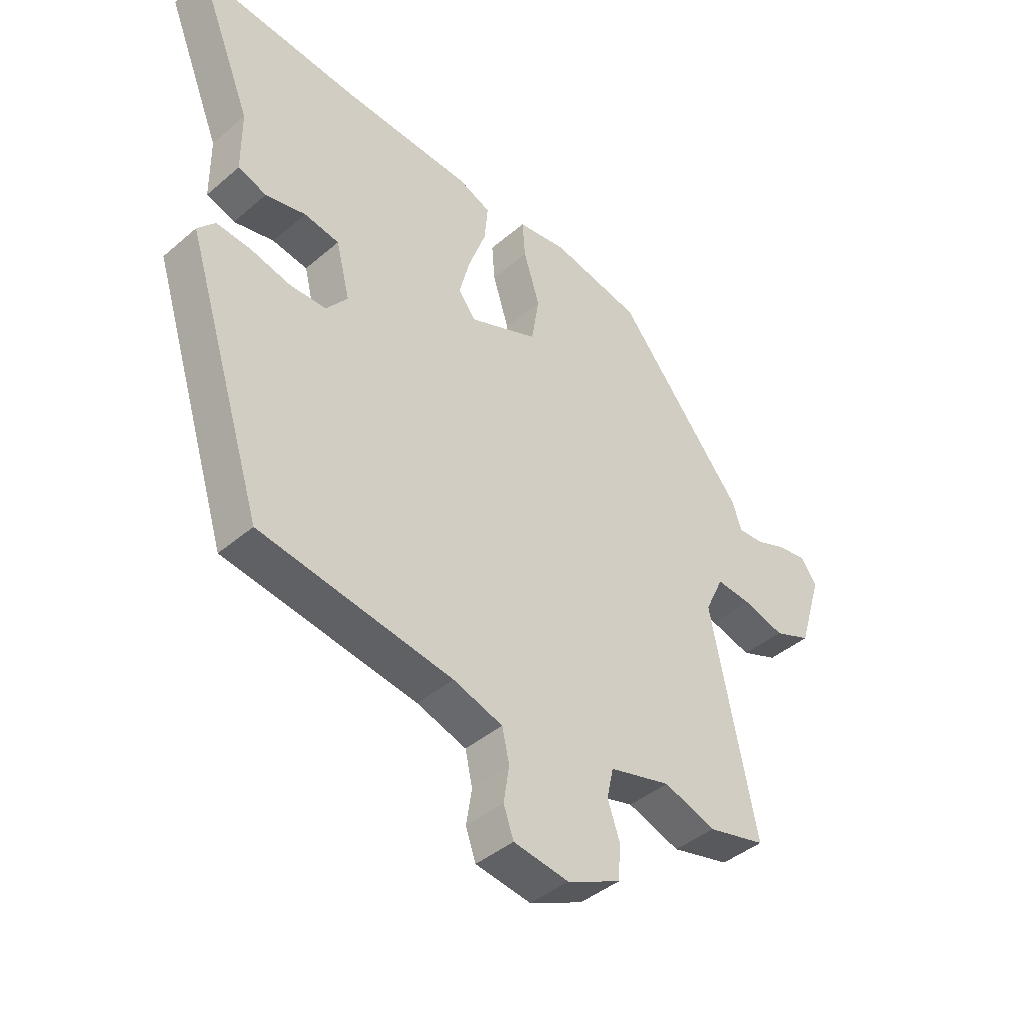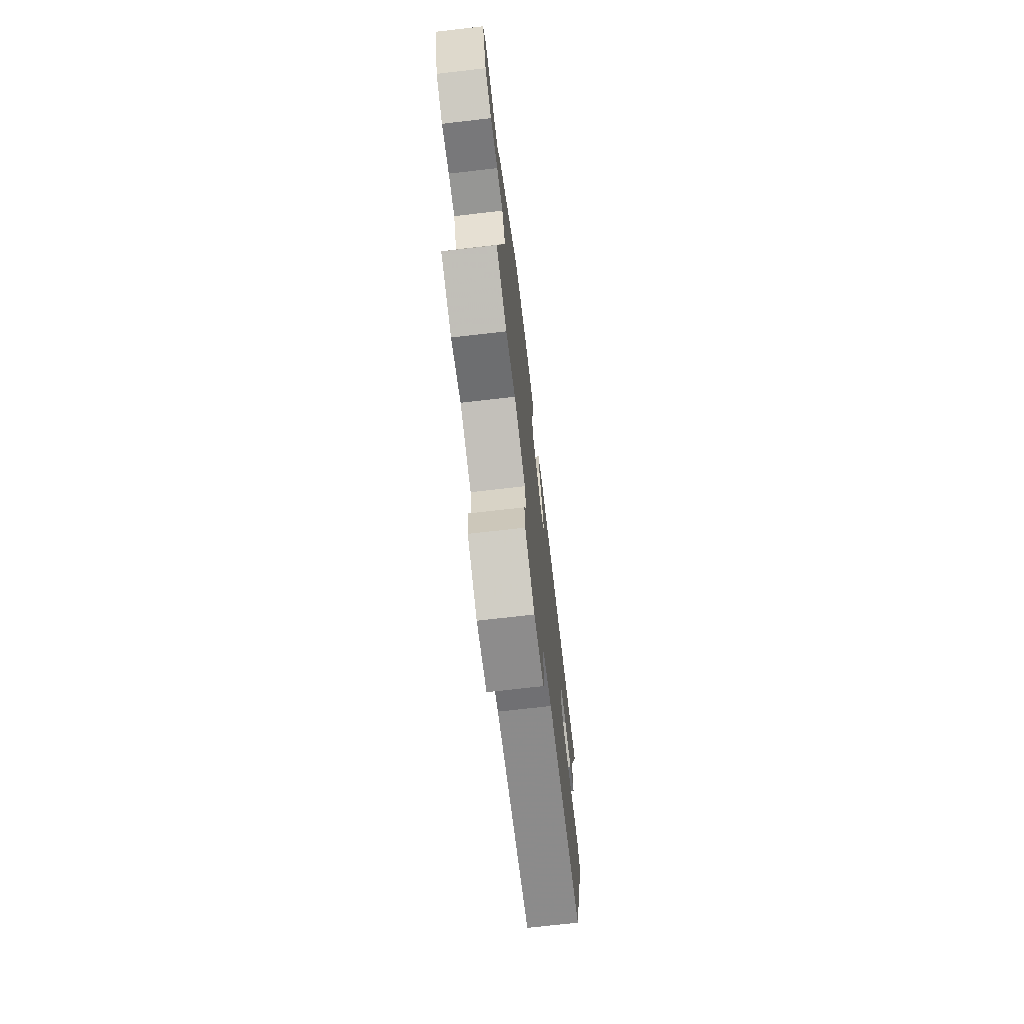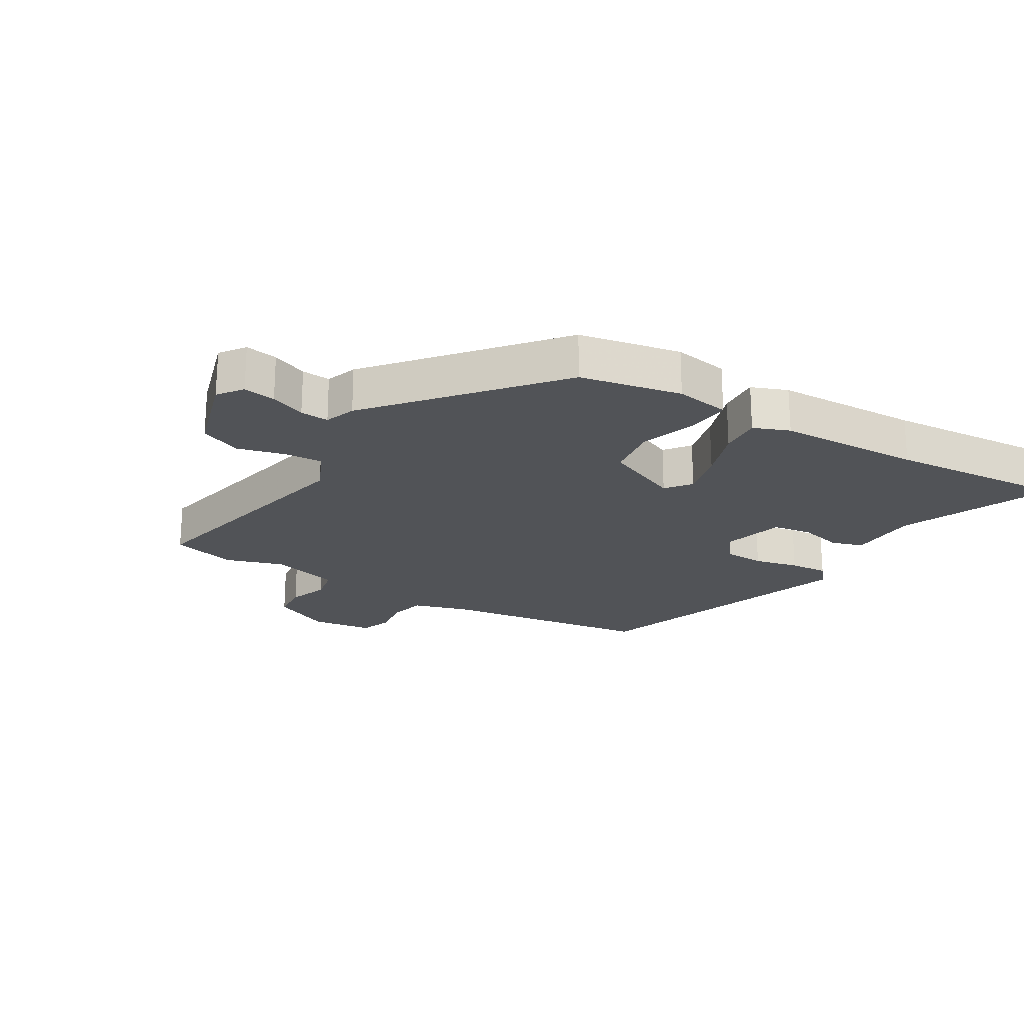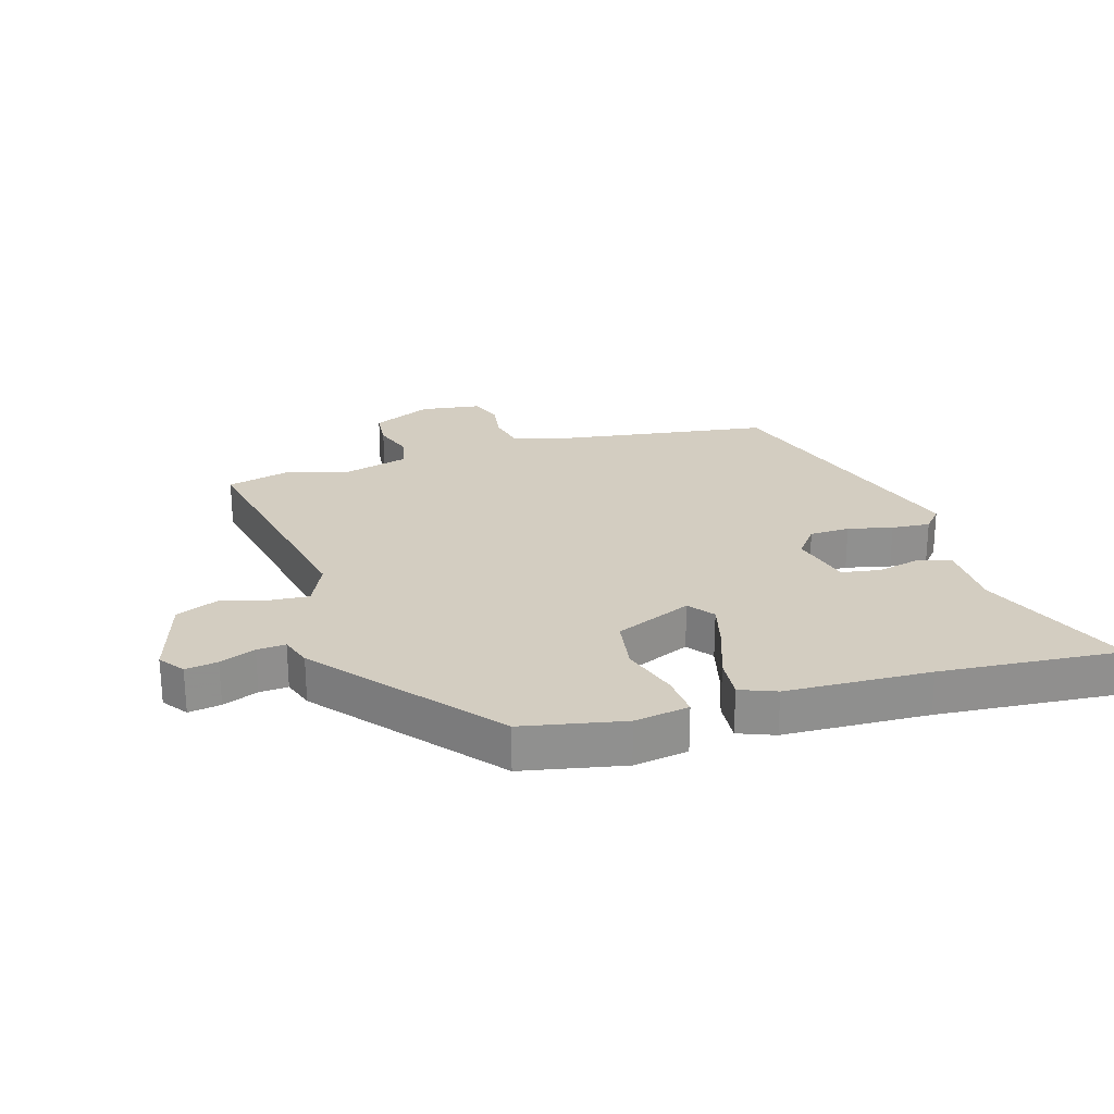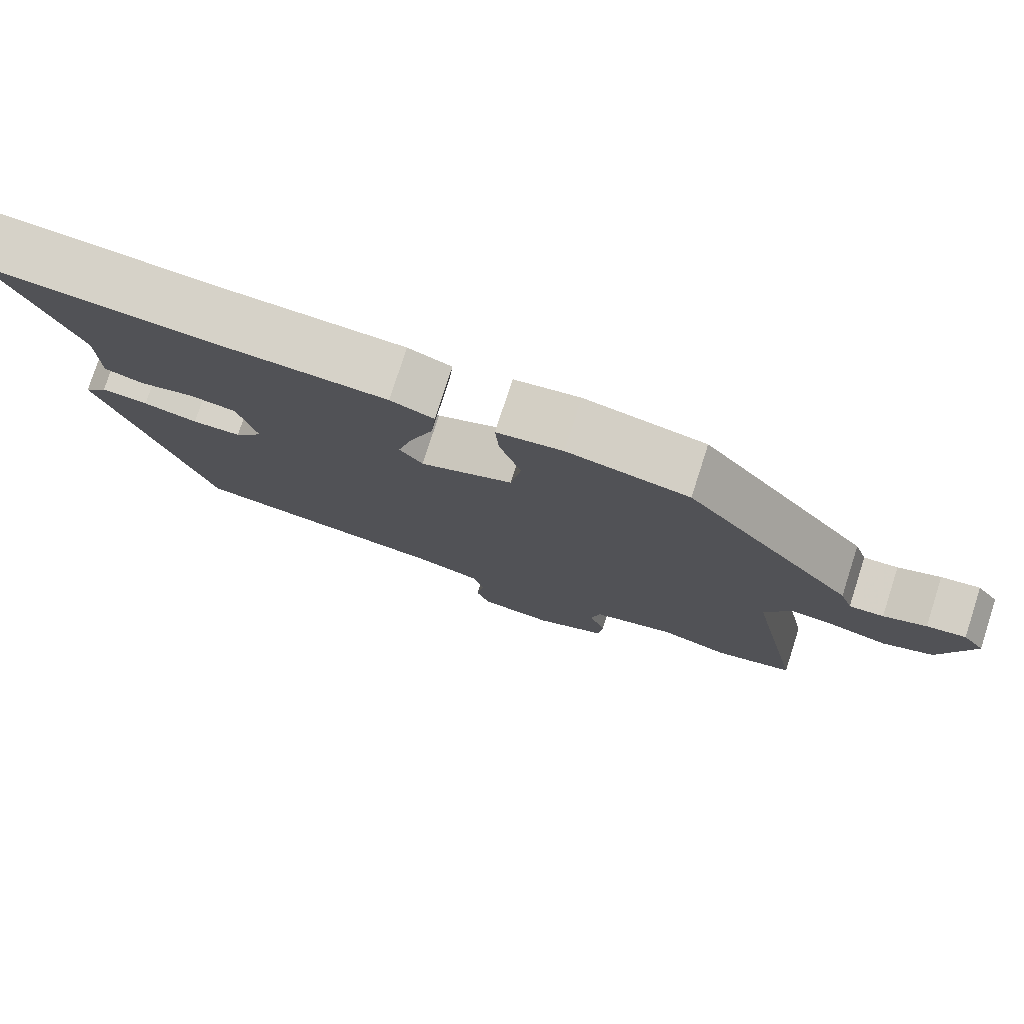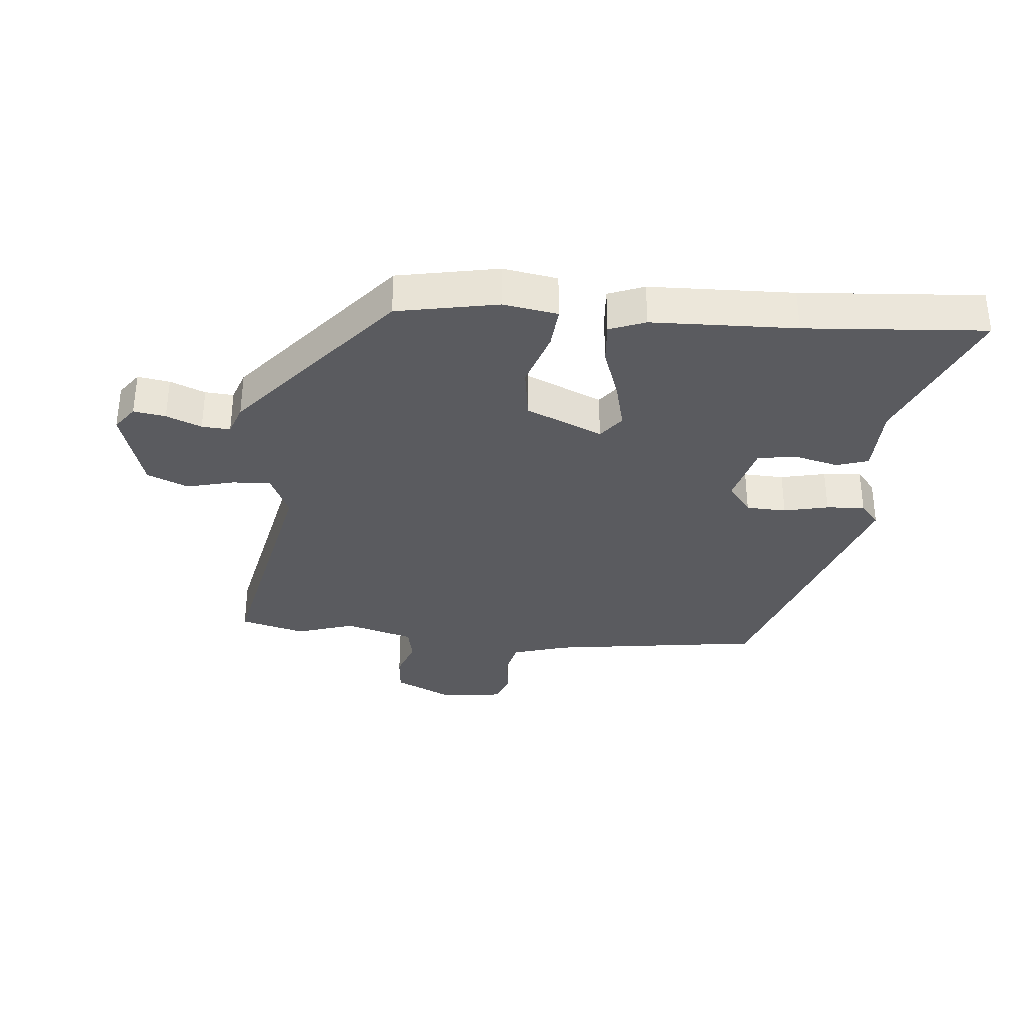
<metadata>
{"format":"obj","ext":"obj","renderer":"f3d","projection":"perspective","resolution":1024,"background":"white","views":[{"elev":-42.3,"azim":135.5,"up":"+Z"},{"elev":-72.2,"azim":-83.4,"up":"+Z"},{"elev":-21.9,"azim":-31.6,"up":"+Y"},{"elev":24.8,"azim":-16.9,"up":"+Y"},{"elev":77.8,"azim":-162.1,"up":"+Z"},{"elev":-33.5,"azim":-5.8,"up":"+Y"}]}
</metadata>
<code>
v 0.301 0.07 0.484
v 0.593 0.07 0.508
v 0.494 0.07 0.262
v 0.493 0.07 0.149
v 0.442 0.07 0.132
v 0.37 0.07 0.149
v 0.307 0.07 0.139
v 0.282 0.07 0.039
v 0.32 0.07 -0.01
v 0.385 0.07 -0.012
v 0.457 0.07 0.005
v 0.519 0.07 0.01
v 0.55 0.07 -0.026
v 0.408 0.07 -0.475
v 0.063 0.07 -0.526
v -0.026 0.07 -0.554
v -0.039 0.07 -0.612
v -0.029 0.07 -0.677
v -0.047 0.07 -0.728
v -0.146 0.07 -0.742
v -0.242 0.07 -0.697
v -0.248 0.07 -0.635
v -0.226 0.07 -0.57
v -0.238 0.07 -0.515
v -0.349 0.07 -0.484
v -0.443 0.07 -0.515
v -0.548 0.07 -0.488
v -0.468 0.07 -0.09
v -0.502 0.07 -0.017
v -0.565 0.07 -0.022
v -0.64 0.07 -0.042
v -0.707 0.07 -0.014
v -0.75 0.07 0.126
v -0.721 0.07 0.166
v -0.669 0.07 0.158
v -0.612 0.07 0.135
v -0.566 0.07 0.132
v -0.549 0.07 0.182
v -0.319 0.07 0.462
v -0.156 0.07 0.495
v -0.068 0.07 0.481
v -0.073 0.07 0.413
v -0.102 0.07 0.32
v -0.088 0.07 0.233
v 0.036 0.07 0.18
v 0.067 0.07 0.221
v 0.047 0.07 0.298
v 0.016 0.07 0.384
v 0.01 0.07 0.452
v 0.068 0.07 0.475
v 0.301 0 0.484
v 0.593 0 0.508
v 0.494 0 0.262
v 0.493 0 0.149
v 0.442 0 0.132
v 0.37 0 0.149
v 0.307 0 0.139
v 0.282 0 0.039
v 0.32 0 -0.01
v 0.385 0 -0.012
v 0.457 0 0.005
v 0.519 0 0.01
v 0.55 0 -0.026
v 0.408 0 -0.475
v 0.063 0 -0.526
v -0.026 0 -0.554
v -0.039 0 -0.612
v -0.029 0 -0.677
v -0.047 0 -0.728
v -0.146 0 -0.742
v -0.242 0 -0.697
v -0.248 0 -0.635
v -0.226 0 -0.57
v -0.238 0 -0.515
v -0.349 0 -0.484
v -0.443 0 -0.515
v -0.548 0 -0.488
v -0.468 0 -0.09
v -0.502 0 -0.017
v -0.565 0 -0.022
v -0.64 0 -0.042
v -0.707 0 -0.014
v -0.75 0 0.126
v -0.721 0 0.166
v -0.669 0 0.158
v -0.612 0 0.135
v -0.566 0 0.132
v -0.549 0 0.182
v -0.319 0 0.462
v -0.156 0 0.495
v -0.068 0 0.481
v -0.073 0 0.413
v -0.102 0 0.32
v -0.088 0 0.233
v 0.036 0 0.18
v 0.067 0 0.221
v 0.047 0 0.298
v 0.016 0 0.384
v 0.01 0 0.452
v 0.068 0 0.475
f 49 50 1
f 48 49 1
f 47 48 1
f 1 2 3
f 47 1 3
f 46 47 3
f 45 46 3 4
f 41 42 43
f 40 41 43
f 39 40 43
f 38 39 43
f 37 38 43
f 37 43 44
f 34 35 36
f 33 34 36
f 32 33 36
f 31 32 36
f 30 31 36
f 29 30 36 37
f 37 44 45
f 29 37 45
f 28 29 45
f 27 28 45
f 26 27 45
f 25 26 45
f 21 22 23
f 20 21 23
f 19 20 23
f 18 19 23
f 17 18 23
f 16 17 23 24
f 24 25 45
f 16 24 45
f 15 16 45
f 13 14 15
f 12 13 15
f 11 12 15
f 10 11 15
f 4 5 6
f 45 4 6
f 45 6 7
f 15 45 7 8
f 9 10 15
f 8 9 15
f 51 100 99
f 51 99 98
f 51 98 97
f 53 52 51
f 53 51 97
f 53 97 96
f 54 53 96 95
f 93 92 91
f 93 91 90
f 93 90 89
f 93 89 88
f 93 88 87
f 94 93 87
f 86 85 84
f 86 84 83
f 86 83 82
f 86 82 81
f 86 81 80
f 87 86 80 79
f 95 94 87
f 95 87 79
f 95 79 78
f 95 78 77
f 95 77 76
f 95 76 75
f 73 72 71
f 73 71 70
f 73 70 69
f 73 69 68
f 73 68 67
f 74 73 67 66
f 95 75 74
f 95 74 66
f 95 66 65
f 65 64 63
f 65 63 62
f 65 62 61
f 65 61 60
f 56 55 54
f 56 54 95
f 57 56 95
f 58 57 95 65
f 65 60 59
f 65 59 58
f 1 51 52 2
f 2 52 53 3
f 3 53 54 4
f 4 54 55 5
f 5 55 56 6
f 6 56 57 7
f 7 57 58 8
f 8 58 59 9
f 9 59 60 10
f 10 60 61 11
f 11 61 62 12
f 12 62 63 13
f 13 63 64 14
f 14 64 65 15
f 15 65 66 16
f 16 66 67 17
f 17 67 68 18
f 18 68 69 19
f 19 69 70 20
f 20 70 71 21
f 21 71 72 22
f 22 72 73 23
f 23 73 74 24
f 24 74 75 25
f 25 75 76 26
f 26 76 77 27
f 27 77 78 28
f 28 78 79 29
f 29 79 80 30
f 30 80 81 31
f 31 81 82 32
f 32 82 83 33
f 33 83 84 34
f 34 84 85 35
f 35 85 86 36
f 36 86 87 37
f 37 87 88 38
f 38 88 89 39
f 39 89 90 40
f 40 90 91 41
f 41 91 92 42
f 42 92 93 43
f 43 93 94 44
f 44 94 95 45
f 45 95 96 46
f 46 96 97 47
f 47 97 98 48
f 48 98 99 49
f 49 99 100 50
f 50 100 51 1

</code>
